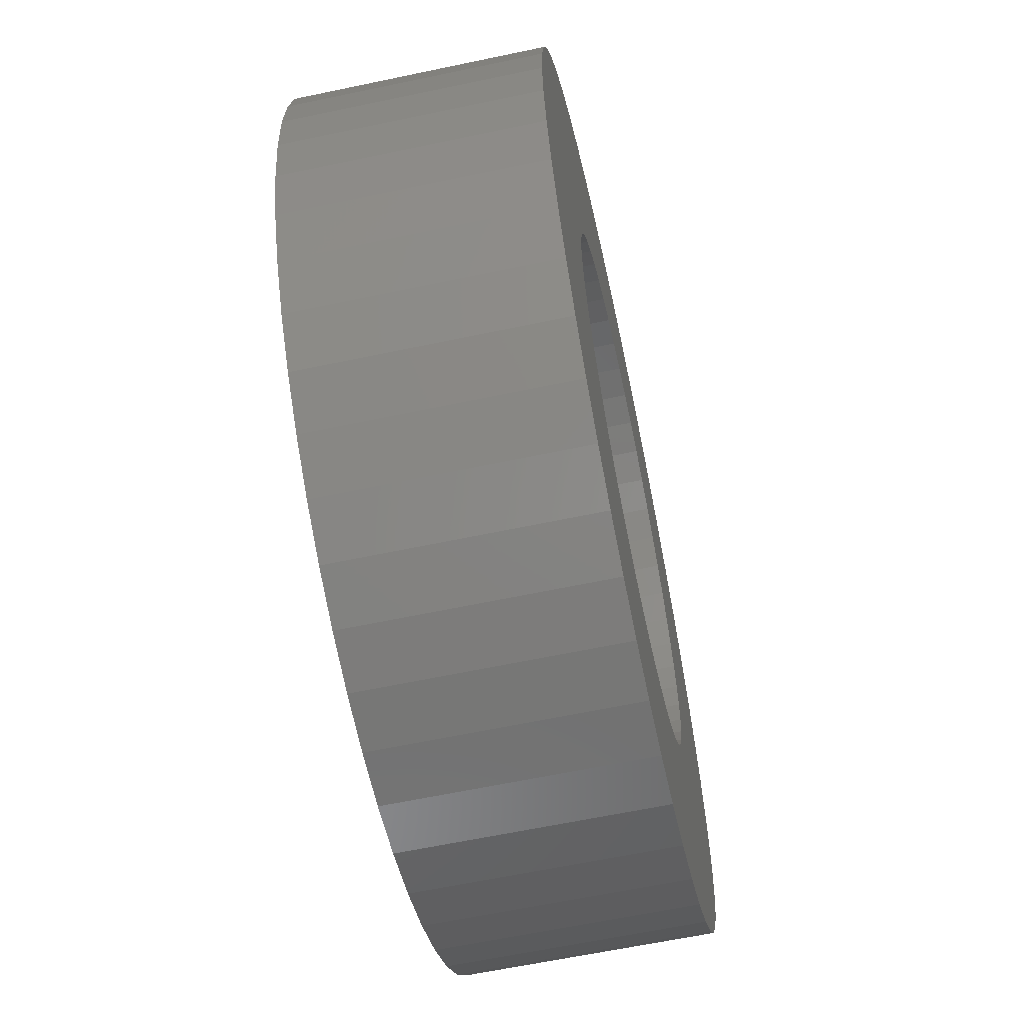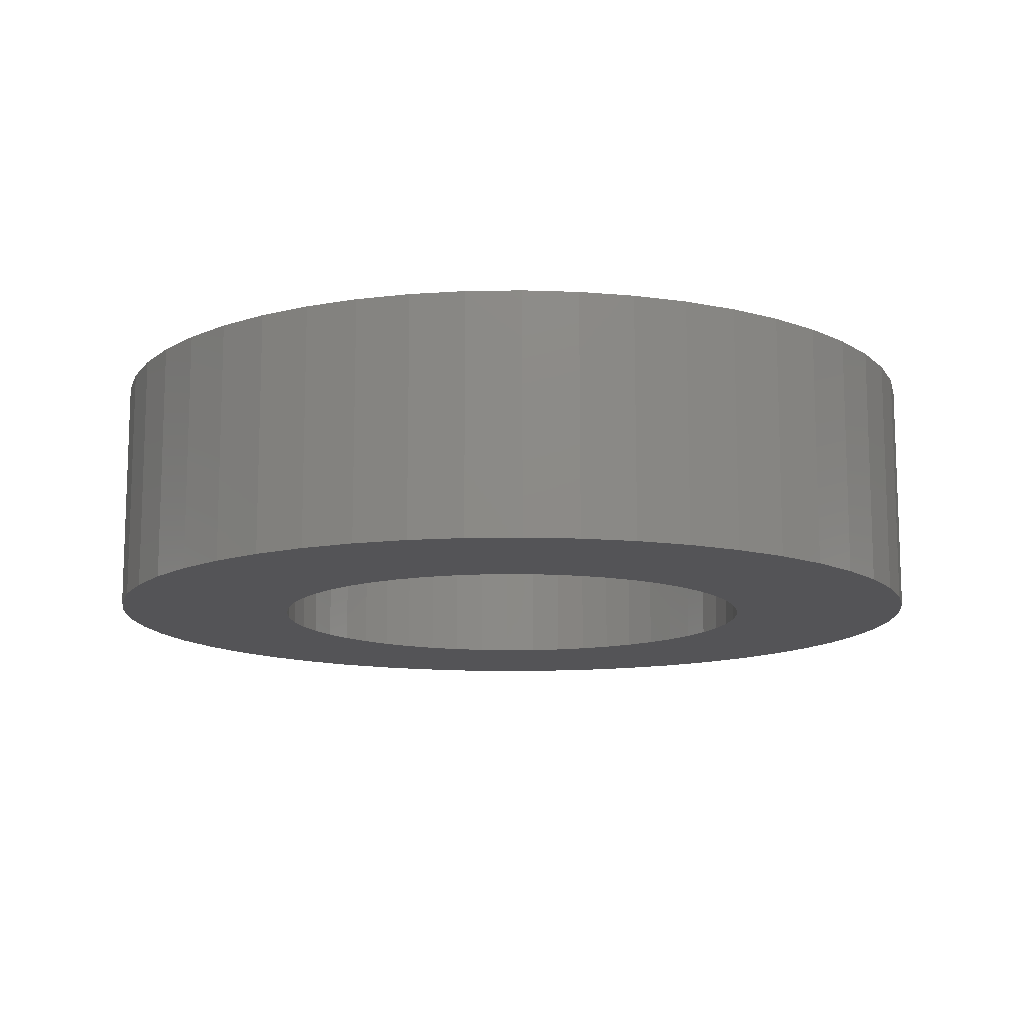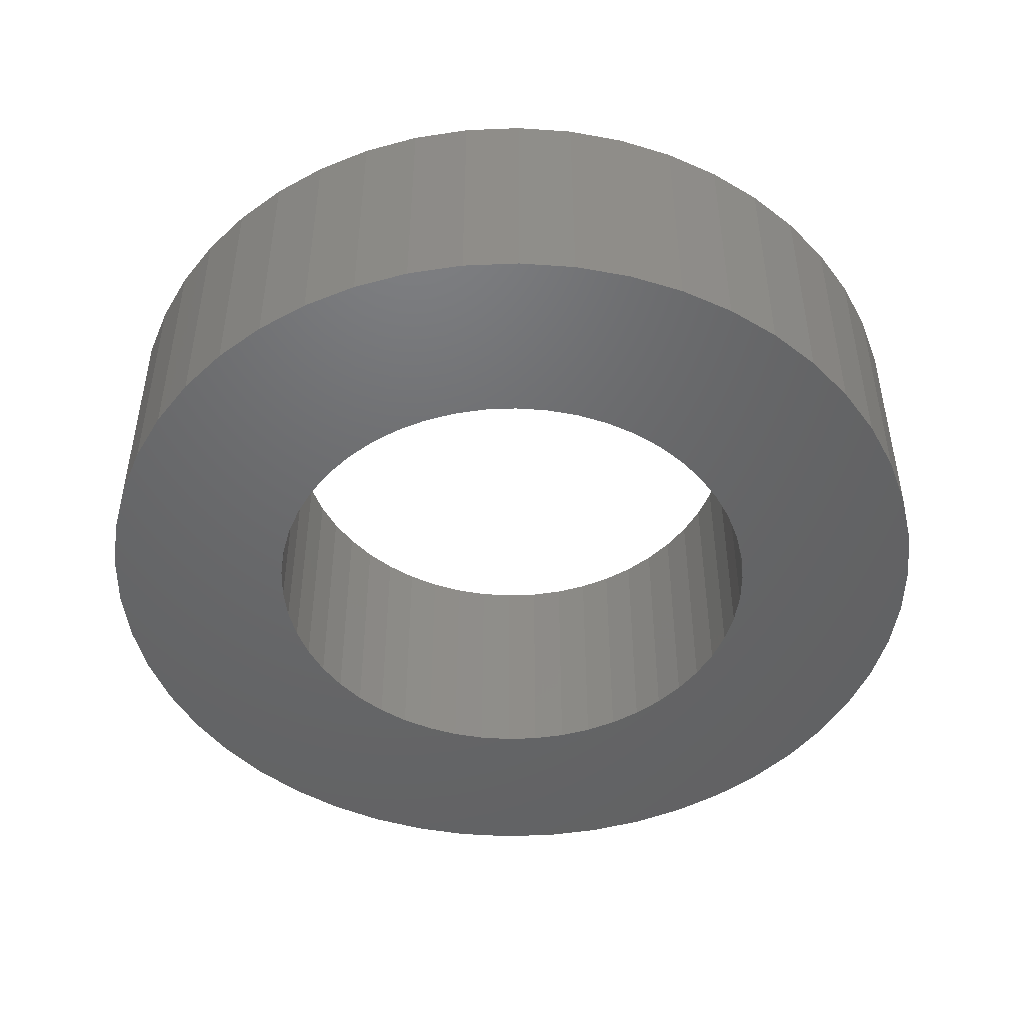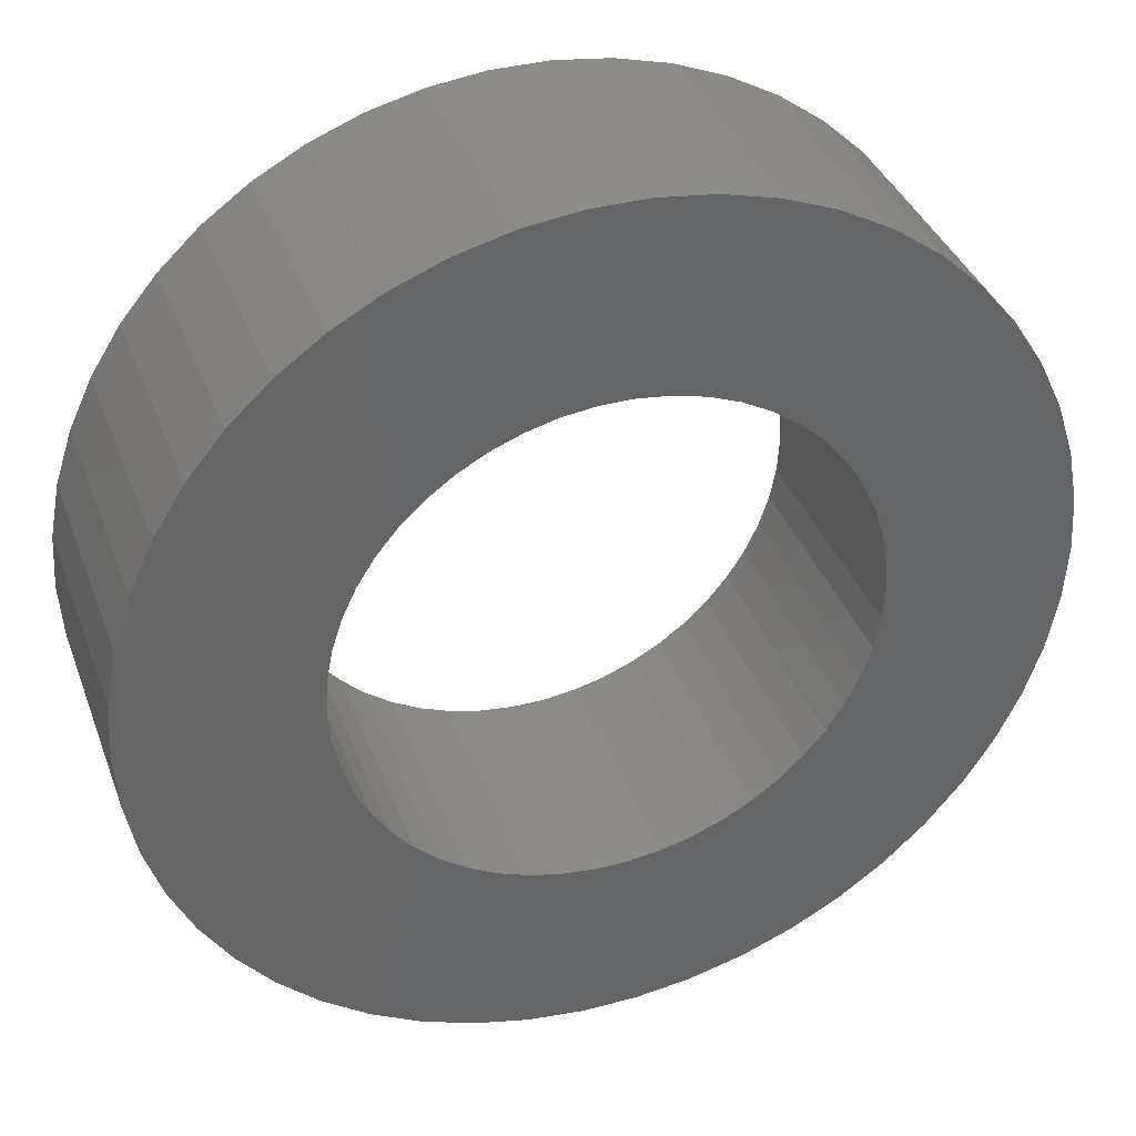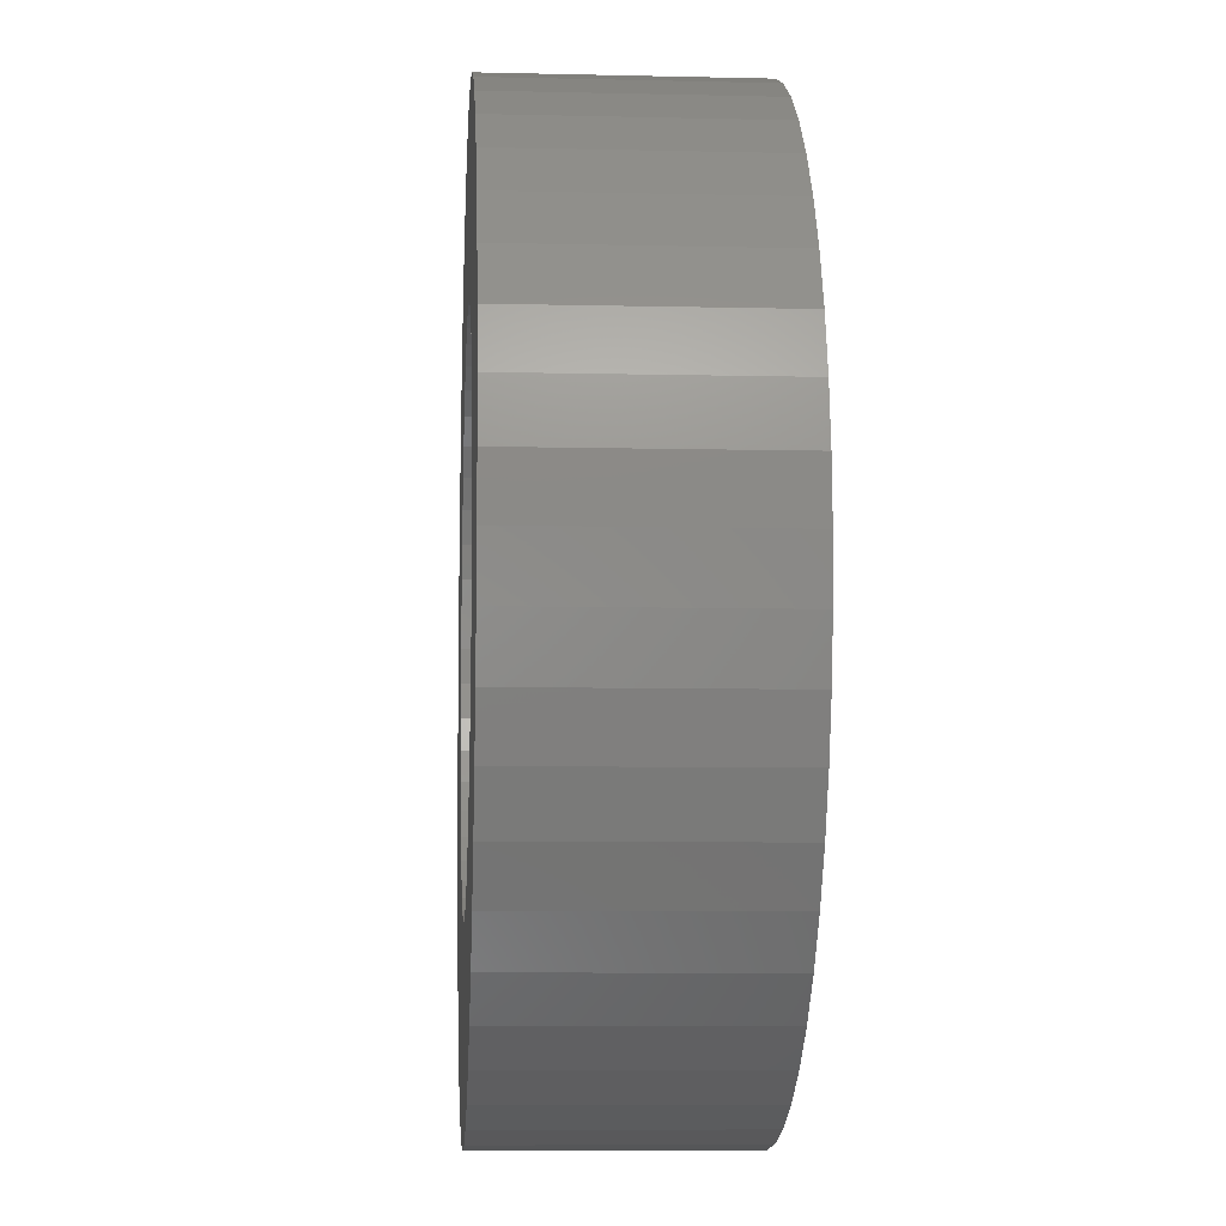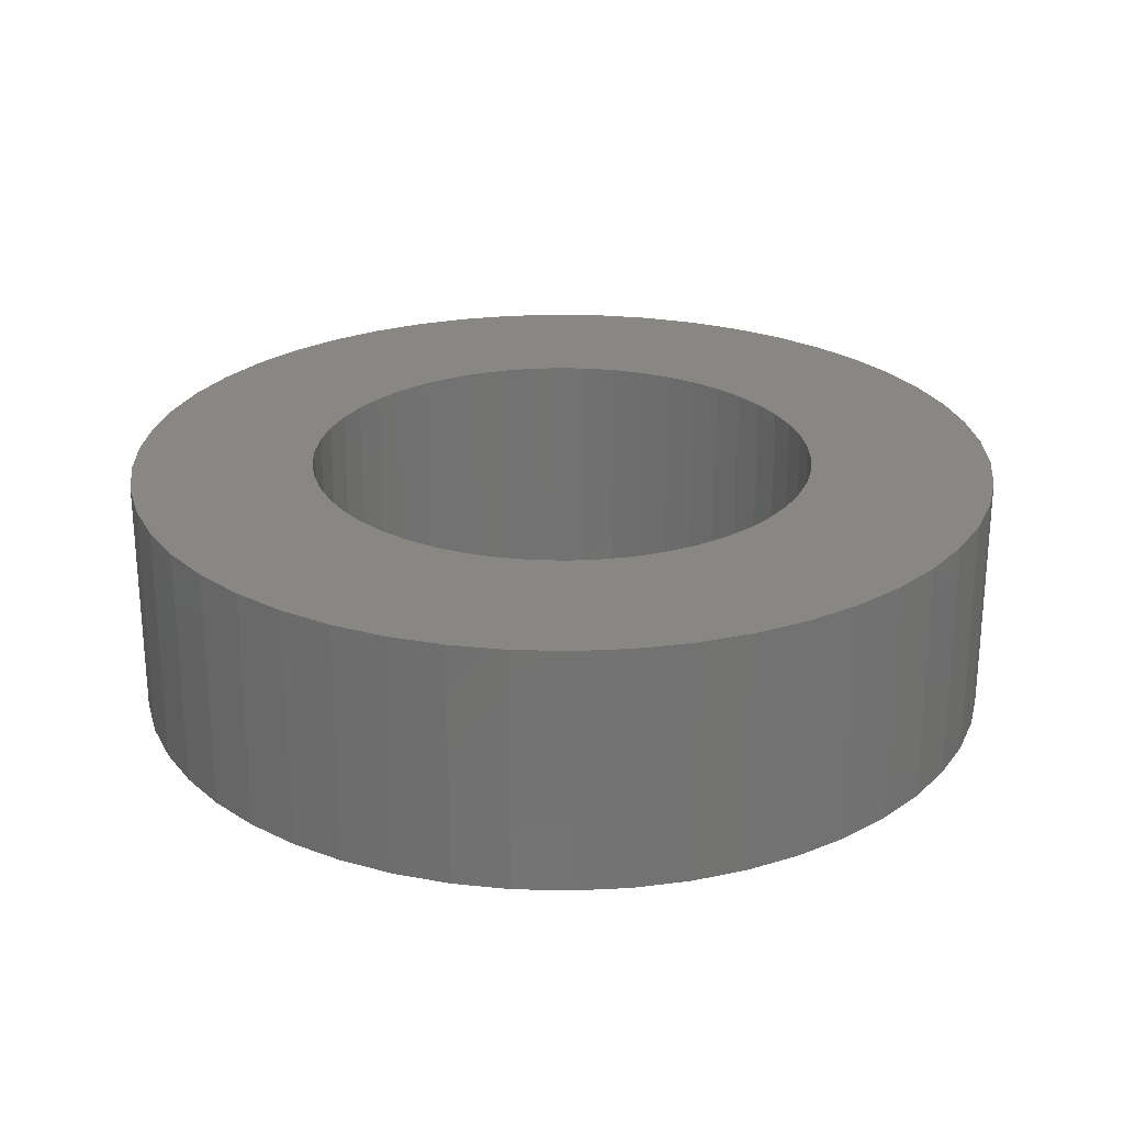
<metadata>
{"format":"stl","ext":"stl","renderer":"f3d","projection":"perspective","resolution":1024,"background":"white","views":[{"elev":-62.5,"azim":-77.9,"up":"+Y"},{"elev":-12.5,"azim":9.5,"up":"+Z"},{"elev":-47.6,"azim":-76.5,"up":"+Z"},{"elev":37.3,"azim":-19.1,"up":"+Y"},{"elev":-7.7,"azim":-93.8,"up":"+Y"},{"elev":25.2,"azim":-163.1,"up":"+Z"}]}
</metadata>
<code>
# stl→obj: 200 verts, 400 faces
v 9 0 2.5
v 8.929 1.128 -2.5
v 8.929 1.128 2.5
v 9 0 -2.5
v -9 0 -2.5
v -8.929 1.128 2.5
v -8.929 1.128 -2.5
v -9 0 2.5
v 0.5651 8.982 -2.5
v -0.5651 8.982 2.5
v 0.5651 8.982 2.5
v -0.5651 8.982 -2.5
v -0.5651 -8.982 -2.5
v 0.5651 -8.982 2.5
v -0.5651 -8.982 2.5
v 0.5651 -8.982 -2.5
v 6.561 6.161 -2.5
v 5.737 6.935 2.5
v 6.561 6.161 2.5
v 5.737 6.935 -2.5
v -5.737 6.935 -2.5
v -6.561 6.161 2.5
v -5.737 6.935 2.5
v -6.561 6.161 -2.5
v -2.781 8.56 -2.5
v -3.832 8.143 2.5
v -2.781 8.56 2.5
v -3.832 8.143 -2.5
v 8.368 -3.313 2.5
v 8.717 -2.238 -2.5
v 8.717 -2.238 2.5
v 8.368 -3.313 -2.5
v 8.368 3.313 2.5
v 7.887 4.336 -2.5
v 7.887 4.336 2.5
v 8.368 3.313 -2.5
v 8.717 2.238 -2.5
v 8.717 2.238 2.5
v 7.281 5.29 -2.5
v 7.281 5.29 2.5
v 3.832 8.143 -2.5
v 2.781 8.56 2.5
v 3.832 8.143 2.5
v 2.781 8.56 -2.5
v 1.686 8.841 2.5
v 1.686 8.841 -2.5
v 4.822 7.599 -2.5
v 4.822 7.599 2.5
v -8.368 3.313 -2.5
v -7.887 4.336 2.5
v -7.887 4.336 -2.5
v -8.368 3.313 2.5
v -8.717 2.238 -2.5
v -8.717 2.238 2.5
v -1.686 8.841 -2.5
v -1.686 8.841 2.5
v 1.686 -8.841 2.5
v 1.686 -8.841 -2.5
v -7.281 5.29 2.5
v -7.281 5.29 -2.5
v 5.25 0 2.5
v 5.209 0.658 2.5
v 8.929 -1.128 2.5
v 5.085 1.306 2.5
v 5.209 -0.658 2.5
v 4.881 1.933 2.5
v 4.601 2.529 2.5
v 5.085 -1.306 2.5
v 4.247 3.086 2.5
v 3.827 3.594 2.5
v 4.881 -1.933 2.5
v 7.887 -4.336 2.5
v 3.346 4.045 2.5
v 2.813 4.433 2.5
v 2.235 4.75 2.5
v 1.622 4.993 2.5
v 0.9838 5.157 2.5
v 0.3296 5.24 2.5
v -0.3296 5.24 2.5
v -0.9838 5.157 2.5
v -1.622 4.993 2.5
v -2.235 4.75 2.5
v -2.813 4.433 2.5
v -4.822 7.599 2.5
v -3.346 4.045 2.5
v -3.827 3.594 2.5
v -4.247 3.086 2.5
v -4.601 2.529 2.5
v -4.881 1.933 2.5
v 4.601 -2.529 2.5
v 7.281 -5.29 2.5
v 4.247 -3.086 2.5
v 6.561 -6.161 2.5
v 3.827 -3.594 2.5
v 5.737 -6.935 2.5
v 3.346 -4.045 2.5
v 4.822 -7.599 2.5
v 2.813 -4.433 2.5
v 3.832 -8.143 2.5
v 2.235 -4.75 2.5
v 2.781 -8.56 2.5
v 1.622 -4.993 2.5
v 0.9838 -5.157 2.5
v 0.3296 -5.24 2.5
v -0.3296 -5.24 2.5
v -0.9838 -5.157 2.5
v -1.686 -8.841 2.5
v -1.622 -4.993 2.5
v -2.781 -8.56 2.5
v -2.235 -4.75 2.5
v -3.832 -8.143 2.5
v -2.813 -4.433 2.5
v -4.822 -7.599 2.5
v -3.346 -4.045 2.5
v -5.737 -6.935 2.5
v -3.827 -3.594 2.5
v -6.561 -6.161 2.5
v -4.247 -3.086 2.5
v -7.281 -5.29 2.5
v -4.601 -2.529 2.5
v -7.887 -4.336 2.5
v -4.881 -1.933 2.5
v -8.368 -3.313 2.5
v -5.085 -1.306 2.5
v -8.717 -2.238 2.5
v -5.209 -0.658 2.5
v -8.929 -1.128 2.5
v -5.25 0 2.5
v -5.085 1.306 2.5
v -5.209 0.658 2.5
v -4.822 7.599 -2.5
v 8.929 -1.128 -2.5
v 7.281 -5.29 -2.5
v 6.561 -6.161 -2.5
v 7.887 -4.336 -2.5
v 5.25 0 -2.5
v 5.209 -0.658 -2.5
v 5.085 -1.306 -2.5
v 5.209 0.658 -2.5
v 4.881 -1.933 -2.5
v 4.601 -2.529 -2.5
v 5.085 1.306 -2.5
v 4.247 -3.086 -2.5
v 3.827 -3.594 -2.5
v 5.737 -6.935 -2.5
v 4.881 1.933 -2.5
v 3.346 -4.045 -2.5
v 4.822 -7.599 -2.5
v 2.813 -4.433 -2.5
v 3.832 -8.143 -2.5
v 2.235 -4.75 -2.5
v 2.781 -8.56 -2.5
v 1.622 -4.993 -2.5
v 0.9838 -5.157 -2.5
v 0.3296 -5.24 -2.5
v -0.3296 -5.24 -2.5
v -0.9838 -5.157 -2.5
v -1.686 -8.841 -2.5
v -1.622 -4.993 -2.5
v -2.781 -8.56 -2.5
v -2.235 -4.75 -2.5
v -3.832 -8.143 -2.5
v -2.813 -4.433 -2.5
v -4.822 -7.599 -2.5
v -3.346 -4.045 -2.5
v -5.737 -6.935 -2.5
v -3.827 -3.594 -2.5
v -6.561 -6.161 -2.5
v -4.247 -3.086 -2.5
v -7.281 -5.29 -2.5
v -4.601 -2.529 -2.5
v -7.887 -4.336 -2.5
v -4.881 -1.933 -2.5
v 4.601 2.529 -2.5
v 4.247 3.086 -2.5
v 3.827 3.594 -2.5
v 3.346 4.045 -2.5
v 2.813 4.433 -2.5
v 2.235 4.75 -2.5
v 1.622 4.993 -2.5
v 0.9838 5.157 -2.5
v 0.3296 5.24 -2.5
v -0.3296 5.24 -2.5
v -0.9838 5.157 -2.5
v -1.622 4.993 -2.5
v -2.235 4.75 -2.5
v -2.813 4.433 -2.5
v -3.346 4.045 -2.5
v -3.827 3.594 -2.5
v -4.247 3.086 -2.5
v -4.601 2.529 -2.5
v -4.881 1.933 -2.5
v -5.085 1.306 -2.5
v -5.209 0.658 -2.5
v -5.25 0 -2.5
v -8.368 -3.313 -2.5
v -5.085 -1.306 -2.5
v -8.717 -2.238 -2.5
v -5.209 -0.658 -2.5
v -8.929 -1.128 -2.5
f 1 2 3
f 2 1 4
f 5 6 7
f 6 5 8
f 9 10 11
f 10 9 12
f 13 14 15
f 14 13 16
f 17 18 19
f 18 17 20
f 21 22 23
f 22 21 24
f 25 26 27
f 26 25 28
f 29 30 31
f 30 29 32
f 33 34 35
f 34 33 36
f 3 37 38
f 37 3 2
f 35 39 40
f 39 35 34
f 41 42 43
f 42 41 44
f 44 45 42
f 45 44 46
f 47 43 48
f 43 47 41
f 49 50 51
f 50 49 52
f 53 52 49
f 52 53 54
f 55 27 56
f 27 55 25
f 16 57 14
f 57 16 58
f 38 36 33
f 36 38 37
f 40 17 19
f 17 40 39
f 46 11 45
f 11 46 9
f 20 48 18
f 48 20 47
f 51 59 60
f 59 51 50
f 60 22 24
f 22 60 59
f 7 54 53
f 54 7 6
f 61 1 3
f 62 3 38
f 1 61 63
f 64 38 33
f 65 63 61
f 66 33 35
f 63 65 31
f 67 35 40
f 68 31 65
f 69 40 19
f 31 68 29
f 70 19 18
f 71 29 68
f 29 71 72
f 3 62 61
f 38 64 62
f 33 66 64
f 73 18 48
f 35 67 66
f 40 69 67
f 74 48 43
f 19 70 69
f 18 73 70
f 48 74 73
f 75 43 42
f 43 75 74
f 76 42 45
f 42 76 75
f 45 77 76
f 11 77 45
f 11 78 77
f 11 79 78
f 10 79 11
f 10 80 79
f 56 80 10
f 80 56 81
f 27 81 56
f 81 27 82
f 26 82 27
f 82 26 83
f 84 83 26
f 83 84 85
f 23 85 84
f 85 23 86
f 22 86 23
f 86 22 87
f 59 87 22
f 87 59 88
f 50 88 59
f 88 50 89
f 90 72 71
f 72 90 91
f 92 91 90
f 91 92 93
f 94 93 92
f 93 94 95
f 96 95 94
f 95 96 97
f 98 97 96
f 97 98 99
f 100 99 98
f 99 100 101
f 102 101 100
f 101 102 57
f 103 57 102
f 103 14 57
f 104 14 103
f 105 14 104
f 105 15 14
f 106 15 105
f 107 106 108
f 106 107 15
f 109 108 110
f 108 109 107
f 111 110 112
f 113 112 114
f 115 114 116
f 110 111 109
f 117 116 118
f 119 118 120
f 112 113 111
f 121 120 122
f 123 122 124
f 125 124 126
f 127 126 128
f 52 89 50
f 114 115 113
f 89 52 129
f 116 117 115
f 54 129 52
f 118 119 117
f 129 54 130
f 120 121 119
f 6 130 54
f 122 123 121
f 130 6 128
f 124 125 123
f 8 128 6
f 126 127 125
f 128 8 127
f 28 84 26
f 84 28 131
f 131 23 84
f 23 131 21
f 12 56 10
f 56 12 55
f 63 4 1
f 4 63 132
f 93 133 91
f 133 93 134
f 72 32 29
f 32 72 135
f 31 132 63
f 132 31 30
f 136 4 132
f 137 132 30
f 4 136 2
f 138 30 32
f 139 2 136
f 140 32 135
f 2 139 37
f 141 135 133
f 142 37 139
f 143 133 134
f 37 142 36
f 144 134 145
f 146 36 142
f 36 146 34
f 132 137 136
f 30 138 137
f 32 140 138
f 147 145 148
f 135 141 140
f 133 143 141
f 149 148 150
f 134 144 143
f 145 147 144
f 148 149 147
f 151 150 152
f 150 151 149
f 153 152 58
f 152 153 151
f 58 154 153
f 16 154 58
f 16 155 154
f 16 156 155
f 13 156 16
f 13 157 156
f 158 157 13
f 157 158 159
f 160 159 158
f 159 160 161
f 162 161 160
f 161 162 163
f 164 163 162
f 163 164 165
f 166 165 164
f 165 166 167
f 168 167 166
f 167 168 169
f 170 169 168
f 169 170 171
f 172 171 170
f 171 172 173
f 174 34 146
f 34 174 39
f 175 39 174
f 39 175 17
f 176 17 175
f 17 176 20
f 177 20 176
f 20 177 47
f 178 47 177
f 47 178 41
f 179 41 178
f 41 179 44
f 180 44 179
f 44 180 46
f 181 46 180
f 181 9 46
f 182 9 181
f 183 9 182
f 183 12 9
f 184 12 183
f 55 184 185
f 184 55 12
f 25 185 186
f 185 25 55
f 28 186 187
f 131 187 188
f 21 188 189
f 186 28 25
f 24 189 190
f 60 190 191
f 187 131 28
f 51 191 192
f 49 192 193
f 53 193 194
f 7 194 195
f 196 173 172
f 188 21 131
f 173 196 197
f 189 24 21
f 198 197 196
f 190 60 24
f 197 198 199
f 191 51 60
f 200 199 198
f 192 49 51
f 199 200 195
f 193 53 49
f 5 195 200
f 194 7 53
f 195 5 7
f 150 97 99
f 97 150 148
f 145 93 95
f 93 145 134
f 91 135 72
f 135 91 133
f 160 107 109
f 107 160 158
f 168 119 170
f 119 168 117
f 170 121 172
f 121 170 119
f 196 125 198
f 125 196 123
f 152 99 101
f 99 152 150
f 58 101 57
f 101 58 152
f 158 15 107
f 15 158 13
f 162 109 111
f 109 162 160
f 168 115 117
f 115 168 166
f 172 123 196
f 123 172 121
f 198 127 200
f 127 198 125
f 200 8 5
f 8 200 127
f 148 95 97
f 95 148 145
f 164 111 113
f 111 164 162
f 166 113 115
f 113 166 164
f 174 69 175
f 69 174 67
f 180 75 76
f 75 180 179
f 186 81 82
f 81 186 185
f 89 191 88
f 191 89 192
f 137 61 136
f 61 137 65
f 151 102 100
f 102 151 153
f 177 70 73
f 70 177 176
f 183 78 79
f 78 183 182
f 128 194 130
f 194 128 195
f 130 193 129
f 193 130 194
f 87 189 86
f 189 87 190
f 187 82 83
f 82 187 186
f 188 83 85
f 83 188 187
f 136 62 139
f 62 136 61
f 149 100 98
f 100 149 151
f 141 71 140
f 71 141 90
f 156 106 105
f 106 156 157
f 153 103 102
f 103 153 154
f 175 70 176
f 70 175 69
f 181 76 77
f 76 181 180
f 182 77 78
f 77 182 181
f 178 73 74
f 73 178 177
f 179 74 75
f 74 179 178
f 129 192 89
f 192 129 193
f 88 190 87
f 190 88 191
f 184 79 80
f 79 184 183
f 185 80 81
f 80 185 184
f 189 85 86
f 85 189 188
f 138 65 137
f 65 138 68
f 144 92 143
f 92 144 94
f 143 90 141
f 90 143 92
f 126 195 128
f 195 126 199
f 124 199 126
f 199 124 197
f 120 173 122
f 173 120 171
f 154 104 103
f 104 154 155
f 146 67 174
f 67 146 66
f 142 66 146
f 66 142 64
f 139 64 142
f 64 139 62
f 161 112 110
f 112 161 163
f 122 197 124
f 197 122 173
f 147 98 96
f 98 147 149
f 144 96 94
f 96 144 147
f 140 68 138
f 68 140 71
f 165 116 114
f 116 165 167
f 155 105 104
f 105 155 156
f 116 169 118
f 169 116 167
f 118 171 120
f 171 118 169
f 157 108 106
f 108 157 159
f 159 110 108
f 110 159 161
f 163 114 112
f 114 163 165

</code>
